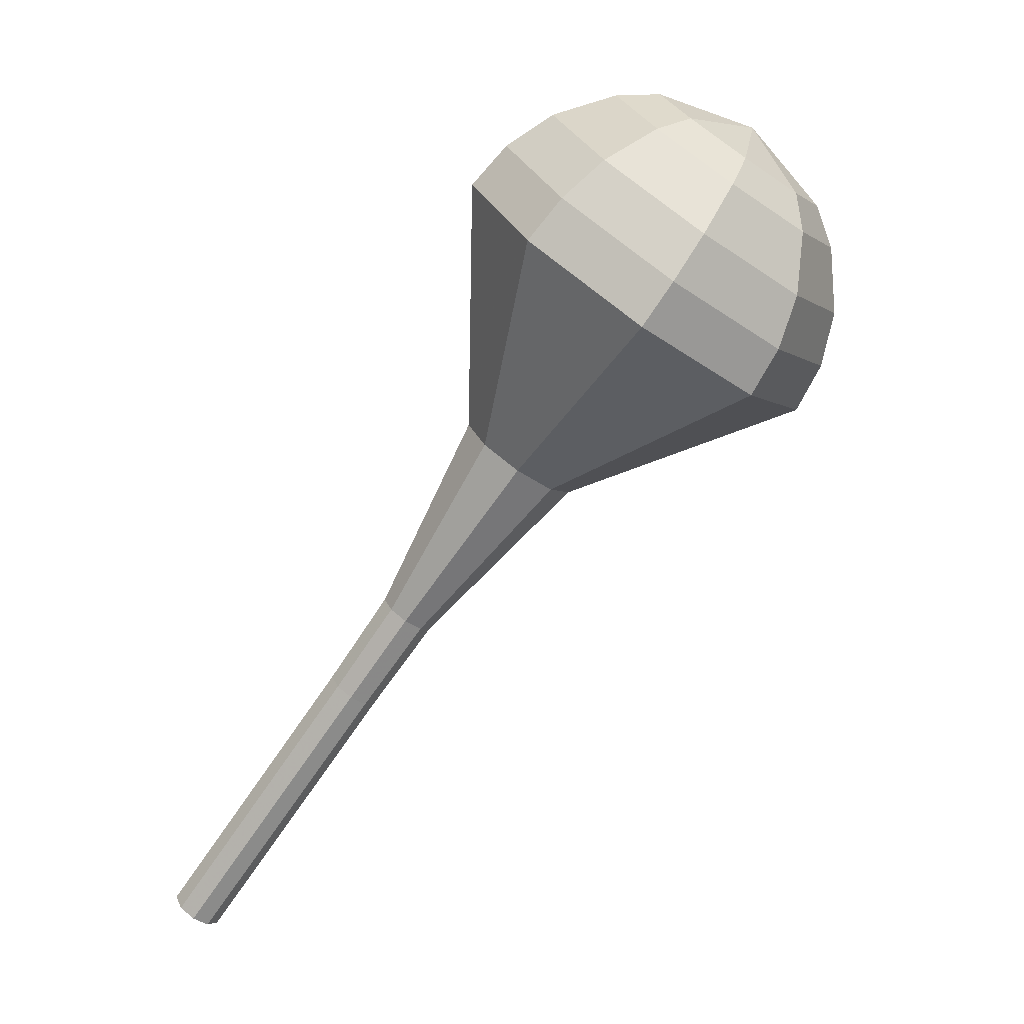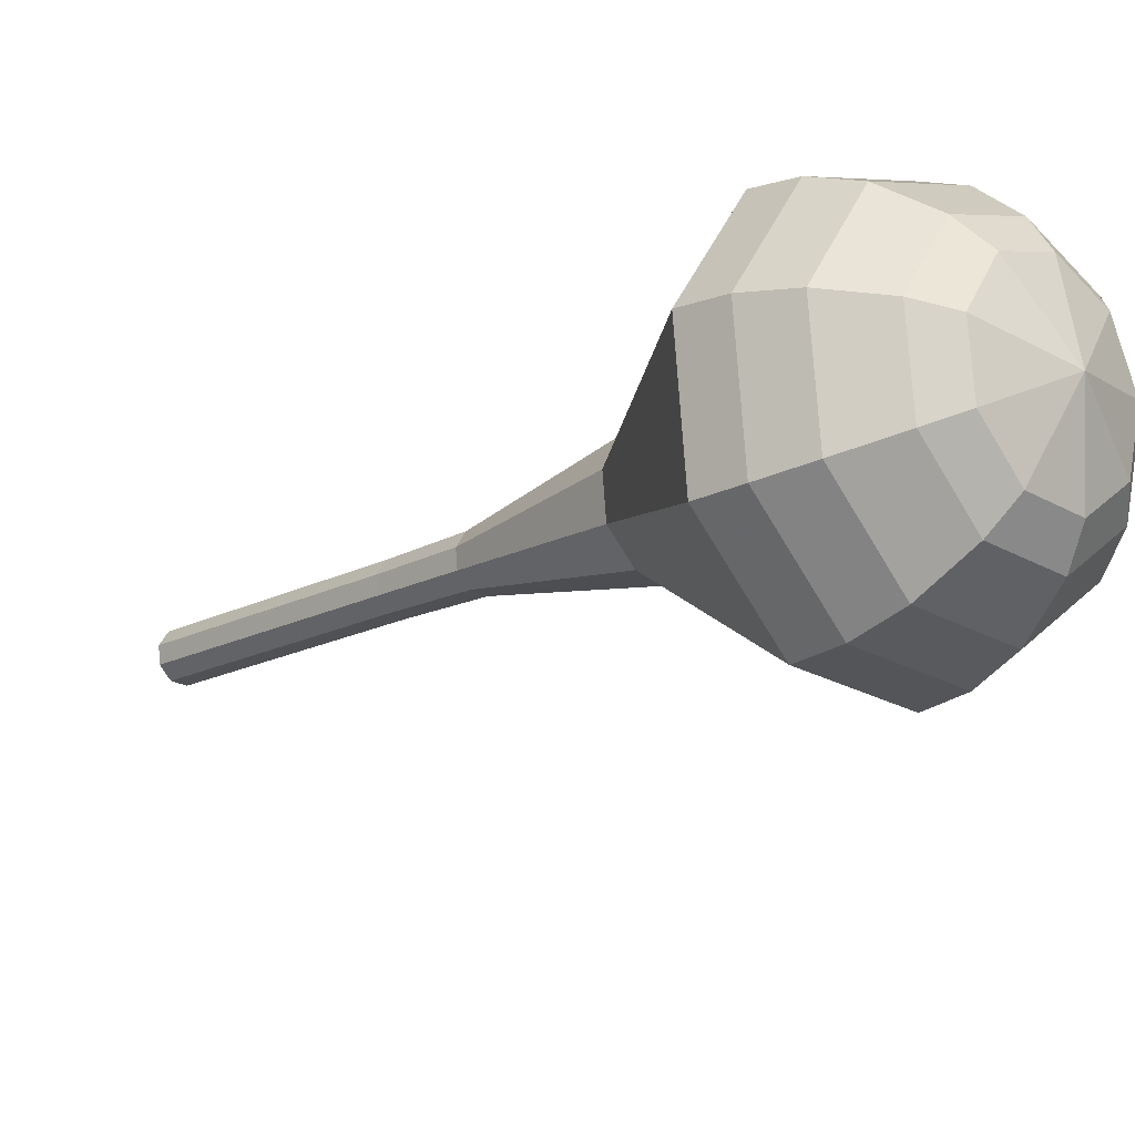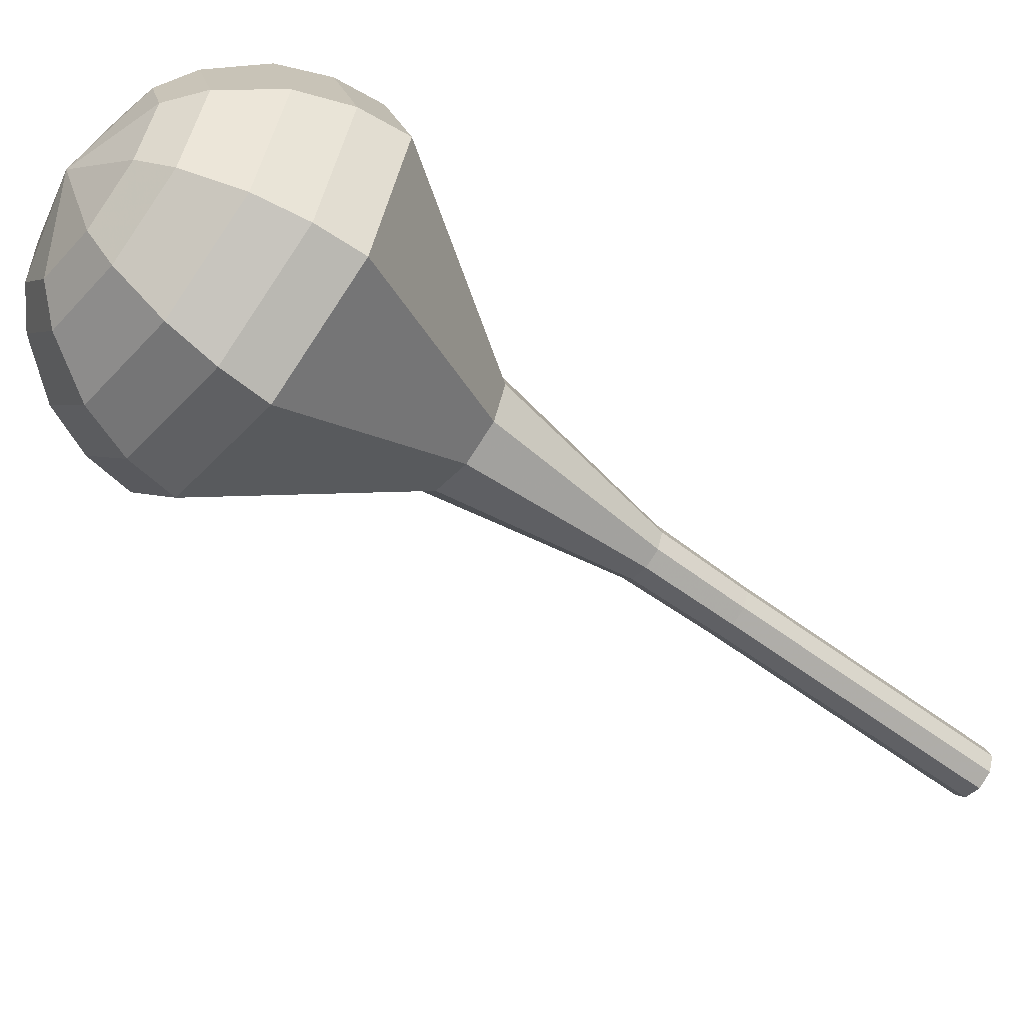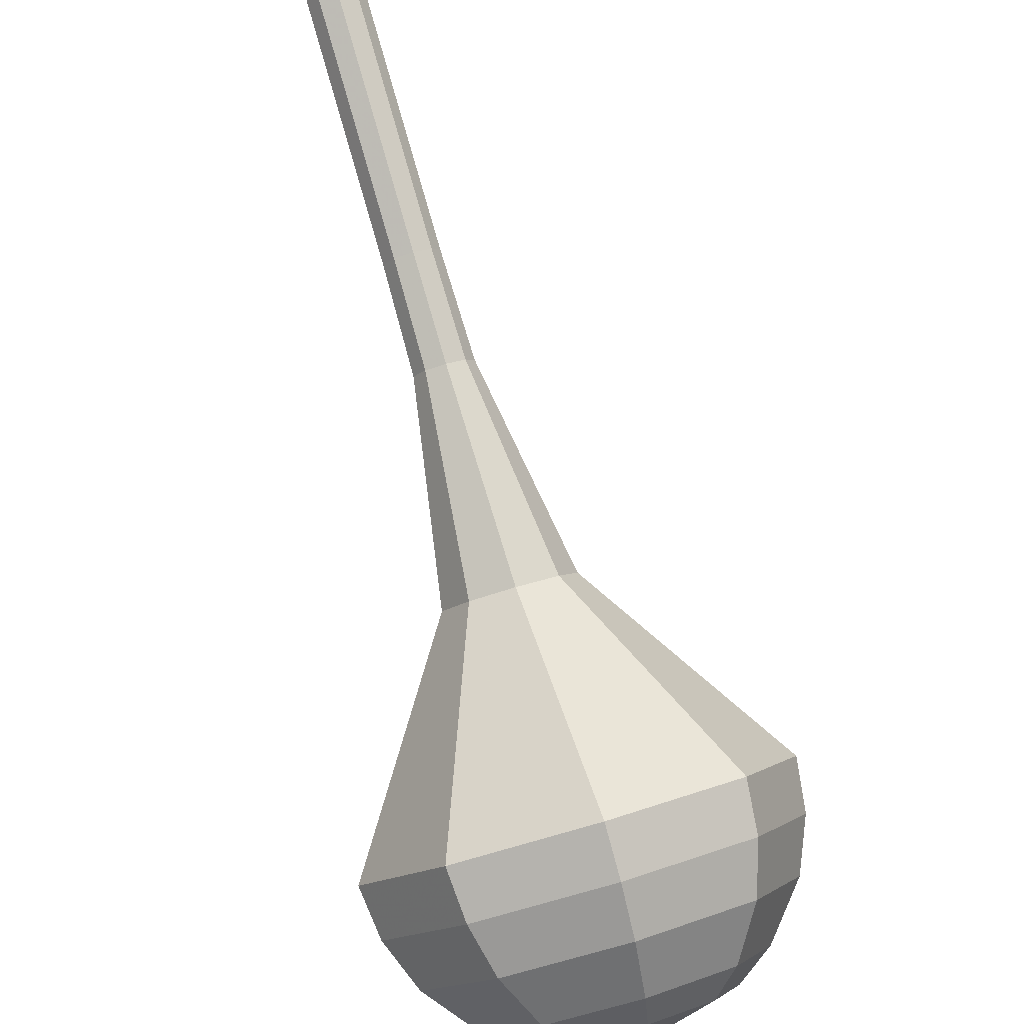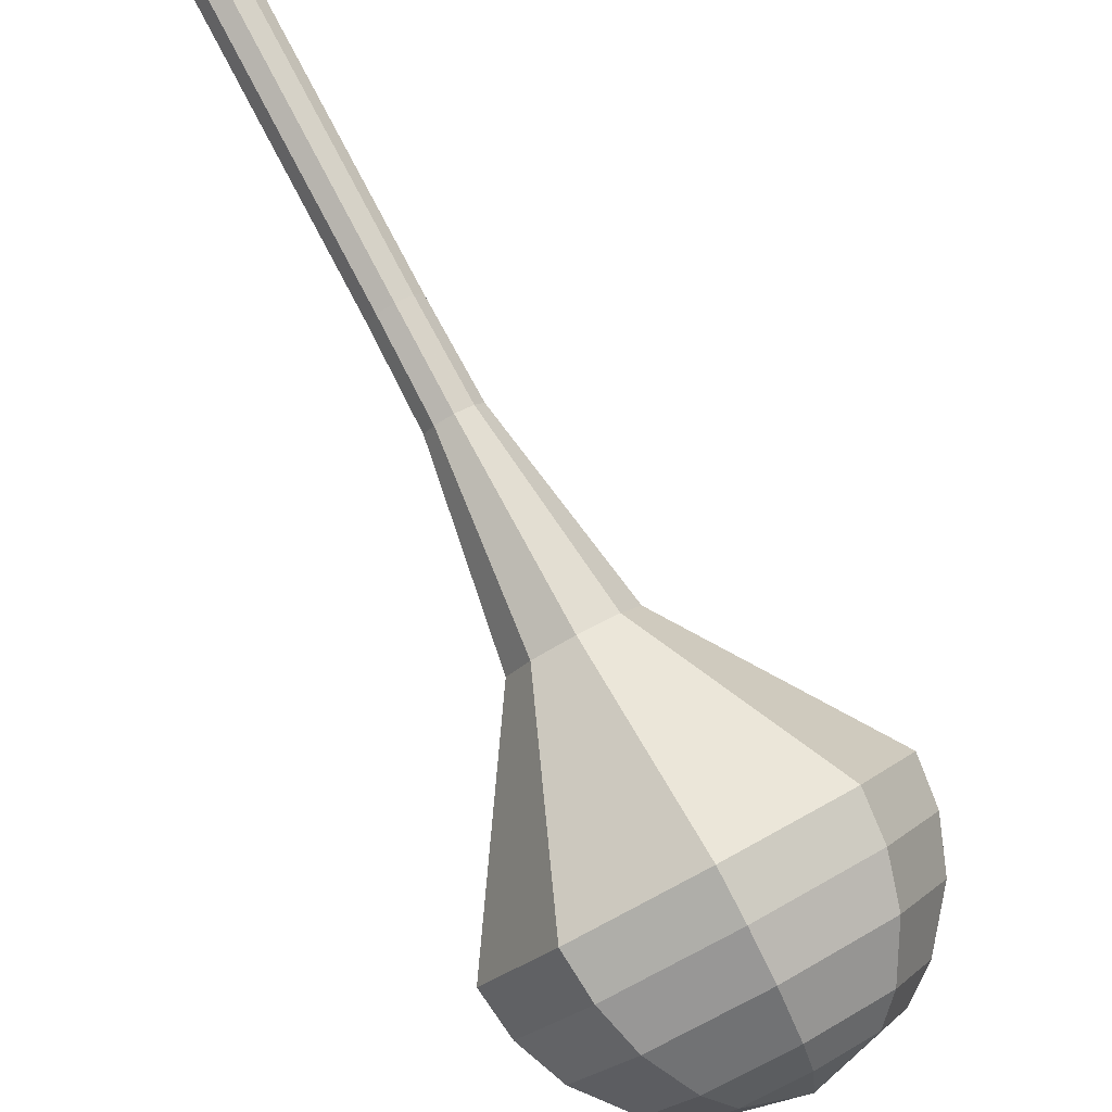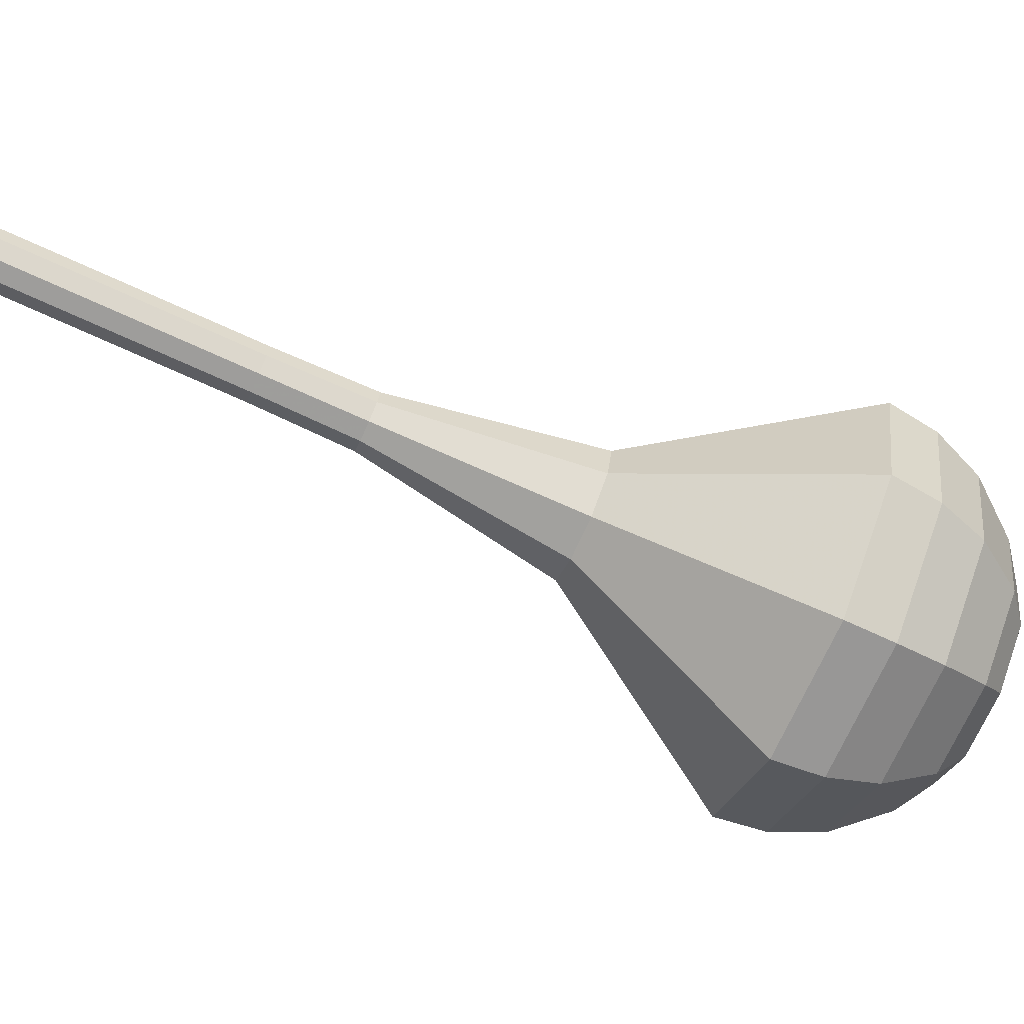
<metadata>
{"format":"obj","ext":"obj","renderer":"f3d","projection":"perspective","resolution":1024,"background":"white","views":[{"elev":21.5,"azim":17.7,"up":"+Y"},{"elev":-37.3,"azim":102.5,"up":"+Z"},{"elev":-79.1,"azim":-158.4,"up":"+Z"},{"elev":-79.4,"azim":-15.4,"up":"+Z"},{"elev":-79.5,"azim":-3.1,"up":"+Z"},{"elev":-37.8,"azim":38.5,"up":"+Z"}]}
</metadata>
<code>
g tube1
v 119.9 125.2 116.8
v 119.7 125.2 116.2
v 119.1 125.4 115.9
v 118.6 125.8 116
v 118.3 126.2 116.5
v 118.4 126.3 117.1
v 118.8 126.2 117.7
v 119.4 125.8 117.8
v 119.8 125.5 117.4
v 119.9 125.2 116.8
v 121.9 128.4 115.8
v 121.7 128.3 115.2
v 121.1 128.6 114.9
v 120.6 129 115
v 120.2 129.3 115.5
v 120.3 129.5 116.2
v 120.8 129.3 116.7
v 121.4 129 116.8
v 121.8 128.6 116.5
v 121.9 128.4 115.8
v 123.9 131.5 114.9
v 123.6 131.5 114.2
v 123.1 131.7 113.9
v 122.5 132.1 114
v 122.2 132.5 114.5
v 122.3 132.6 115.2
v 122.8 132.5 115.7
v 123.4 132.2 115.8
v 123.8 131.8 115.5
v 123.9 131.5 114.9
v 125.9 134.7 113.9
v 125.6 134.7 113.3
v 125.1 134.9 112.9
v 124.5 135.3 113
v 124.2 135.6 113.6
v 124.3 135.8 114.2
v 124.8 135.7 114.7
v 125.3 135.3 114.8
v 125.8 134.9 114.5
v 125.9 134.7 113.9
v 128 137.8 112.9
v 127.7 137.8 112.2
v 127.1 138 111.9
v 126.5 138.4 112
v 126.2 138.8 112.6
v 126.2 139 113.3
v 126.7 138.8 113.8
v 127.4 138.5 113.9
v 127.8 138.1 113.6
v 128 137.8 112.9
v 133 143.4 111
v 132.3 143.4 109.5
v 131.1 144 108.7
v 129.8 144.9 109
v 129 145.7 110.2
v 129.3 146 111.7
v 130.3 145.7 112.9
v 131.7 145 113.2
v 132.8 144 112.4
v 133 143.4 111
v 141.3 147 109
v 139.2 146.9 104.3
v 135.1 148.7 101.9
v 130.9 151.6 102.7
v 128.7 154.2 106.5
v 129.4 155.3 111.5
v 132.7 154.4 115.3
v 137.1 151.9 116.1
v 140.5 149 113.7
v 141.3 147 109
v 142.1 148.7 108.5
v 140 148.6 104
v 136.1 150.3 101.6
v 132 153.1 102.4
v 129.9 155.6 106.1
v 130.5 156.7 110.9
v 133.7 155.8 114.6
v 138 153.4 115.4
v 141.3 150.6 113
v 142.1 148.7 108.5
v 142.4 150.6 108.1
v 140.6 150.5 104
v 137 152.1 101.9
v 133.4 154.6 102.6
v 131.5 156.8 105.9
v 132.1 157.8 110.2
v 134.9 157 113.5
v 138.7 154.8 114.2
v 141.7 152.3 112.1
v 142.4 150.6 108.1
v 142.1 153 107.6
v 140.7 152.9 104.5
v 138 154.1 102.8
v 135.2 156 103.4
v 133.7 157.7 105.9
v 134.2 158.5 109.2
v 136.4 157.8 111.7
v 139.3 156.2 112.3
v 141.5 154.3 110.7
v 142.1 153 107.6
v 141.5 154.4 107.3
v 140.4 154.4 105.1
v 138.4 155.3 103.9
v 136.4 156.7 104.3
v 135.3 157.9 106.1
v 135.7 158.5 108.5
v 137.3 158 110.4
v 139.4 156.8 110.8
v 141 155.4 109.6
v 141.5 154.4 107.3
v 138.9 157.1 107.1
v 138.9 157.1 107.1
v 138.9 157.1 107.1
v 138.9 157.1 107.1
v 138.9 157.1 107.1
v 138.9 157.1 107.1
v 138.9 157.1 107.1
v 138.9 157.1 107.1
v 138.9 157.1 107.1
v 138.9 157.1 107.1
f 1 2 12
f 12 11 1
f 2 3 13
f 13 12 2
f 3 4 14
f 14 13 3
f 4 5 15
f 15 14 4
f 5 6 16
f 16 15 5
f 6 7 17
f 17 16 6
f 7 8 18
f 18 17 7
f 8 9 19
f 19 18 8
f 9 10 20
f 20 19 9
f 11 12 22
f 22 21 11
f 12 13 23
f 23 22 12
f 13 14 24
f 24 23 13
f 14 15 25
f 25 24 14
f 15 16 26
f 26 25 15
f 16 17 27
f 27 26 16
f 17 18 28
f 28 27 17
f 18 19 29
f 29 28 18
f 19 20 30
f 30 29 19
f 21 22 32
f 32 31 21
f 22 23 33
f 33 32 22
f 23 24 34
f 34 33 23
f 24 25 35
f 35 34 24
f 25 26 36
f 36 35 25
f 26 27 37
f 37 36 26
f 27 28 38
f 38 37 27
f 28 29 39
f 39 38 28
f 29 30 40
f 40 39 29
f 31 32 42
f 42 41 31
f 32 33 43
f 43 42 32
f 33 34 44
f 44 43 33
f 34 35 45
f 45 44 34
f 35 36 46
f 46 45 35
f 36 37 47
f 47 46 36
f 37 38 48
f 48 47 37
f 38 39 49
f 49 48 38
f 39 40 50
f 50 49 39
f 41 42 52
f 52 51 41
f 42 43 53
f 53 52 42
f 43 44 54
f 54 53 43
f 44 45 55
f 55 54 44
f 45 46 56
f 56 55 45
f 46 47 57
f 57 56 46
f 47 48 58
f 58 57 47
f 48 49 59
f 59 58 48
f 49 50 60
f 60 59 49
f 51 52 62
f 62 61 51
f 52 53 63
f 63 62 52
f 53 54 64
f 64 63 53
f 54 55 65
f 65 64 54
f 55 56 66
f 66 65 55
f 56 57 67
f 67 66 56
f 57 58 68
f 68 67 57
f 58 59 69
f 69 68 58
f 59 60 70
f 70 69 59
f 61 62 72
f 72 71 61
f 62 63 73
f 73 72 62
f 63 64 74
f 74 73 63
f 64 65 75
f 75 74 64
f 65 66 76
f 76 75 65
f 66 67 77
f 77 76 66
f 67 68 78
f 78 77 67
f 68 69 79
f 79 78 68
f 69 70 80
f 80 79 69
f 71 72 82
f 82 81 71
f 72 73 83
f 83 82 72
f 73 74 84
f 84 83 73
f 74 75 85
f 85 84 74
f 75 76 86
f 86 85 75
f 76 77 87
f 87 86 76
f 77 78 88
f 88 87 77
f 78 79 89
f 89 88 78
f 79 80 90
f 90 89 79
f 81 82 92
f 92 91 81
f 82 83 93
f 93 92 82
f 83 84 94
f 94 93 83
f 84 85 95
f 95 94 84
f 85 86 96
f 96 95 85
f 86 87 97
f 97 96 86
f 87 88 98
f 98 97 87
f 88 89 99
f 99 98 88
f 89 90 100
f 100 99 89
f 91 92 102
f 102 101 91
f 92 93 103
f 103 102 92
f 93 94 104
f 104 103 93
f 94 95 105
f 105 104 94
f 95 96 106
f 106 105 95
f 96 97 107
f 107 106 96
f 97 98 108
f 108 107 97
f 98 99 109
f 109 108 98
f 99 100 110
f 110 109 99
f 101 102 112
f 112 111 101
f 102 103 113
f 113 112 102
f 103 104 114
f 114 113 103
f 104 105 115
f 115 114 104
f 105 106 116
f 116 115 105
f 106 107 117
f 117 116 106
f 107 108 118
f 118 117 107
f 108 109 119
f 119 118 108
f 109 110 120
f 120 119 109
g

</code>
